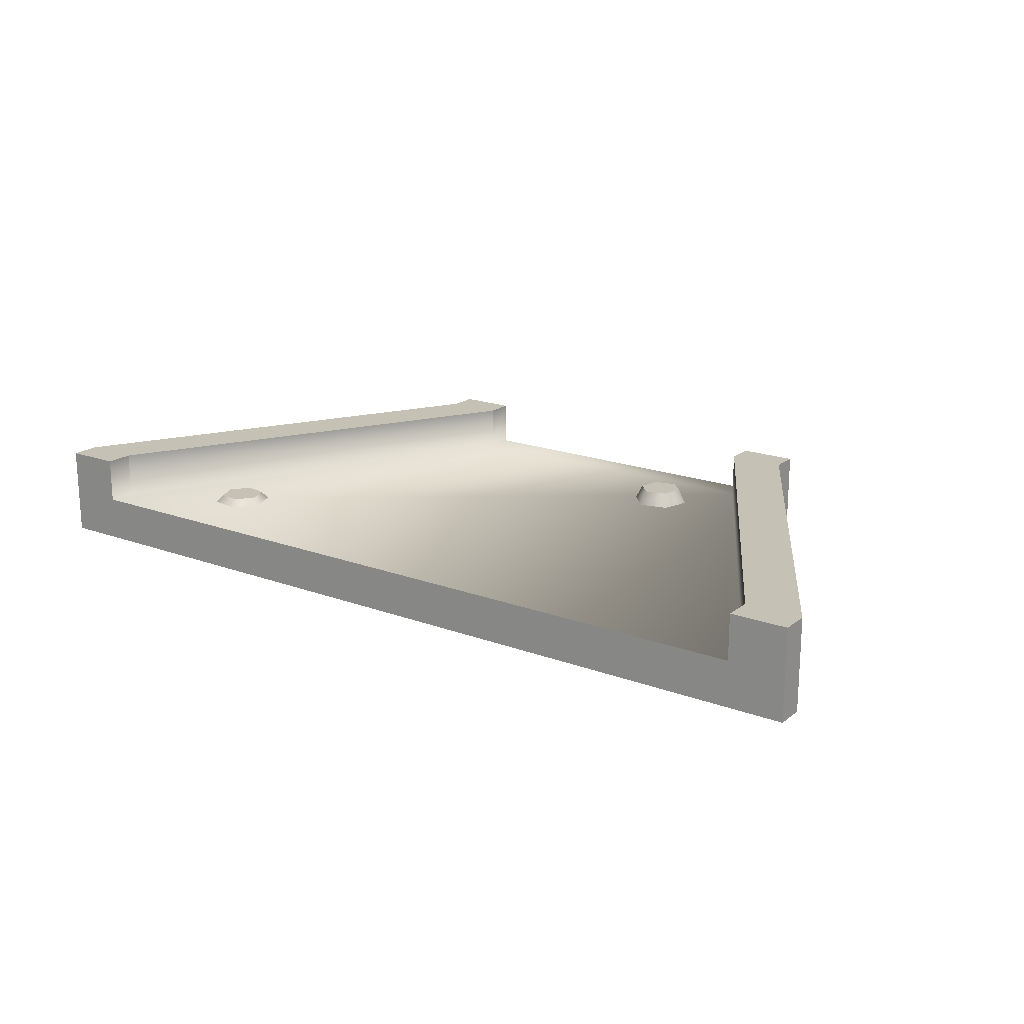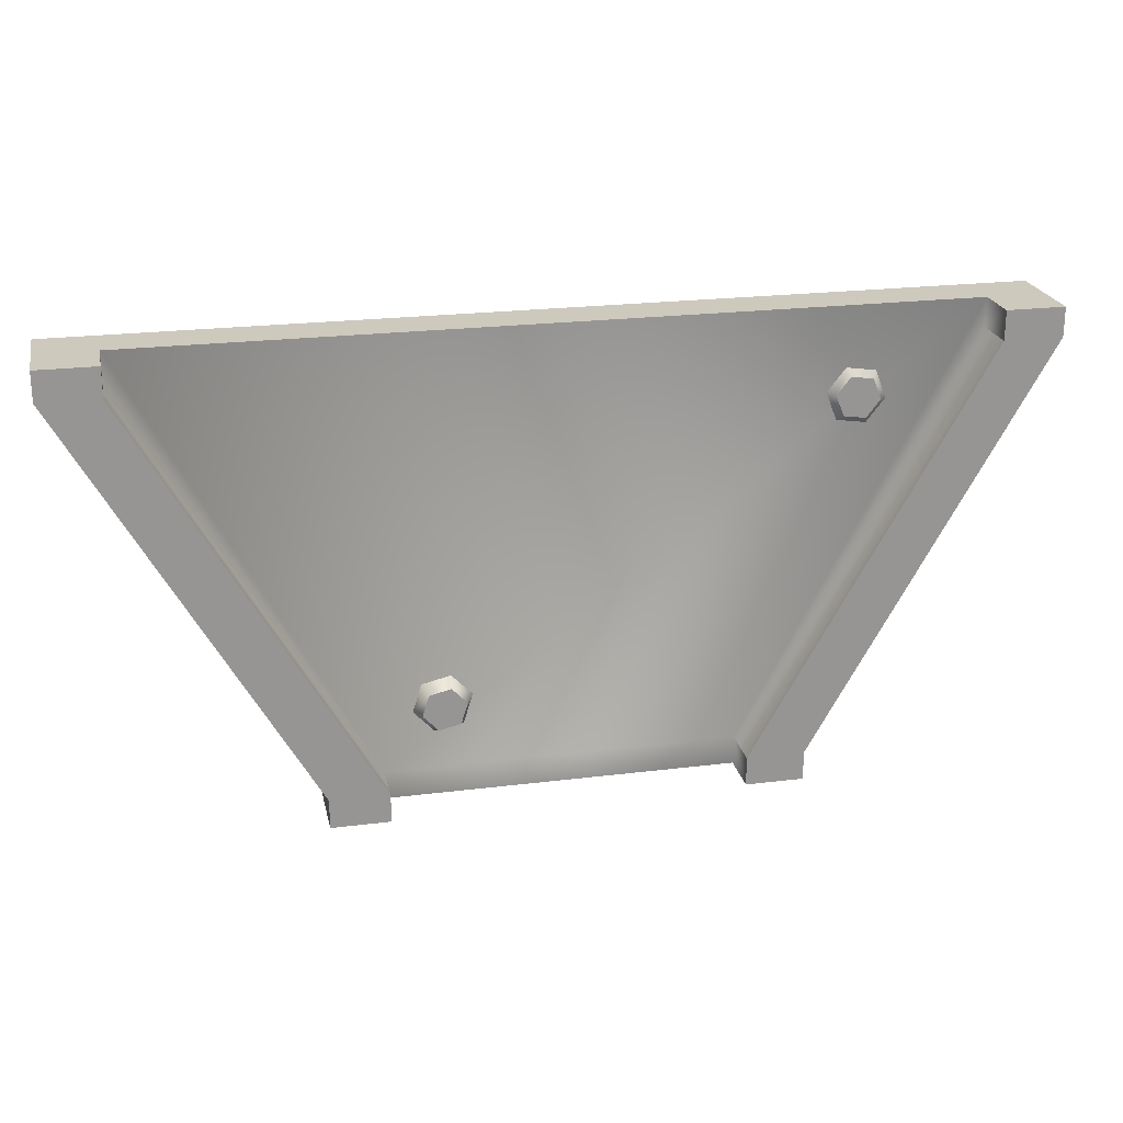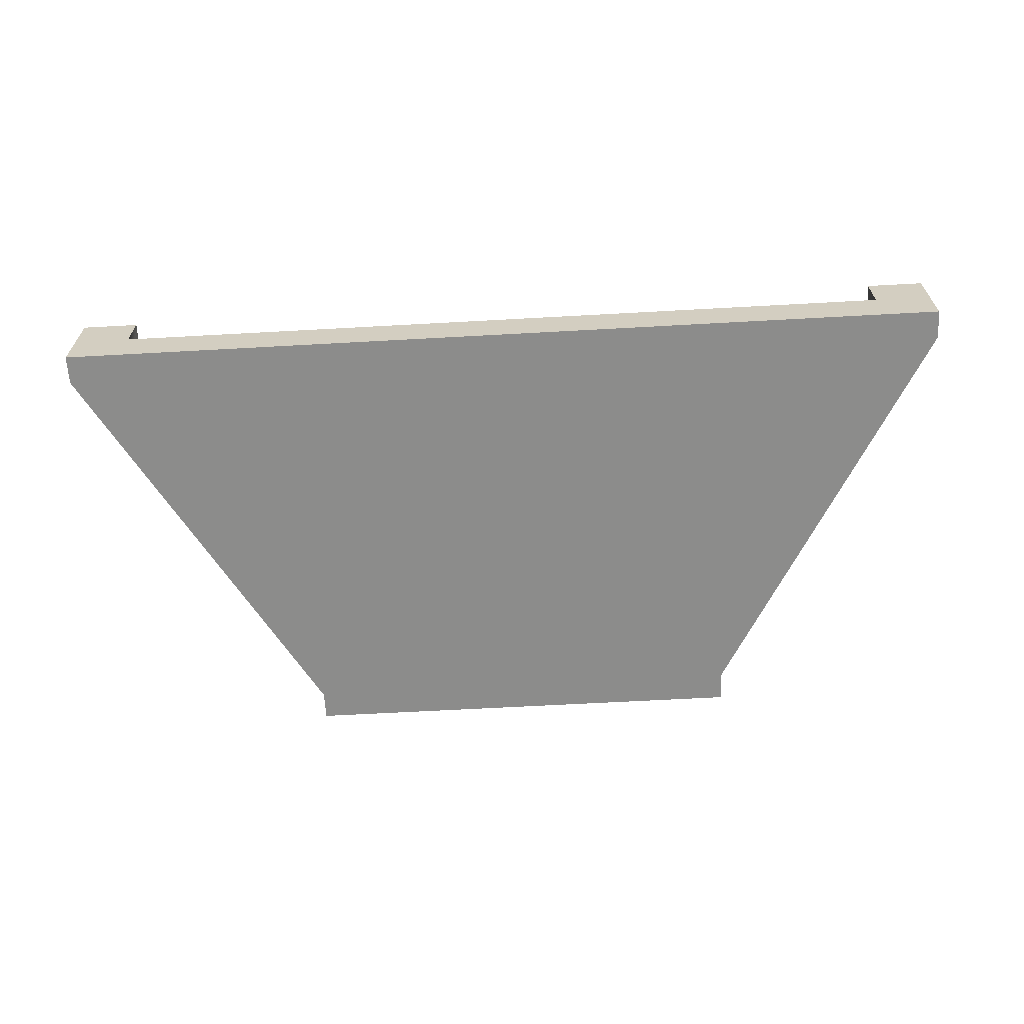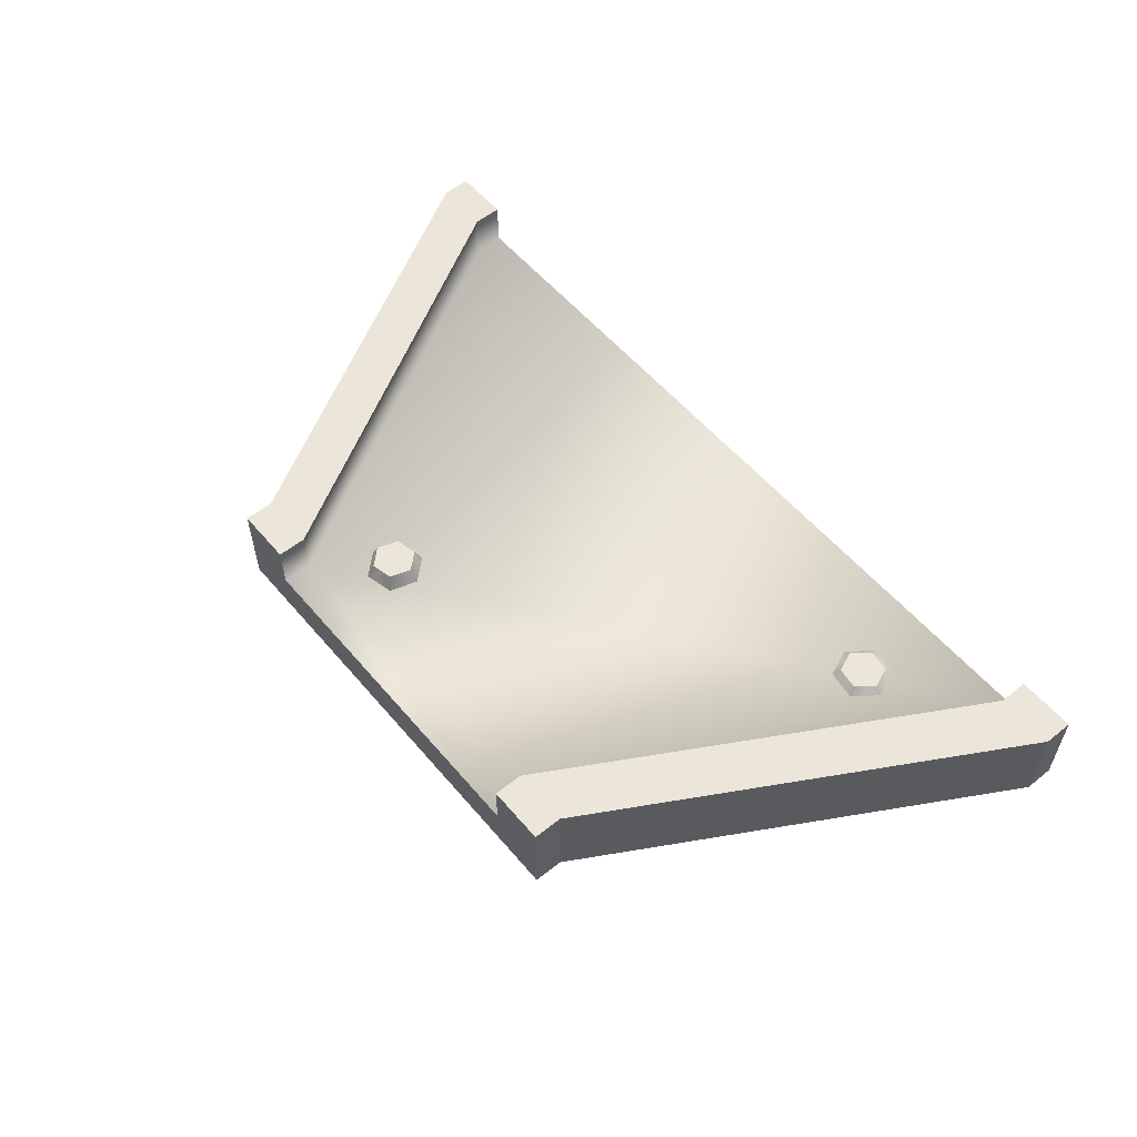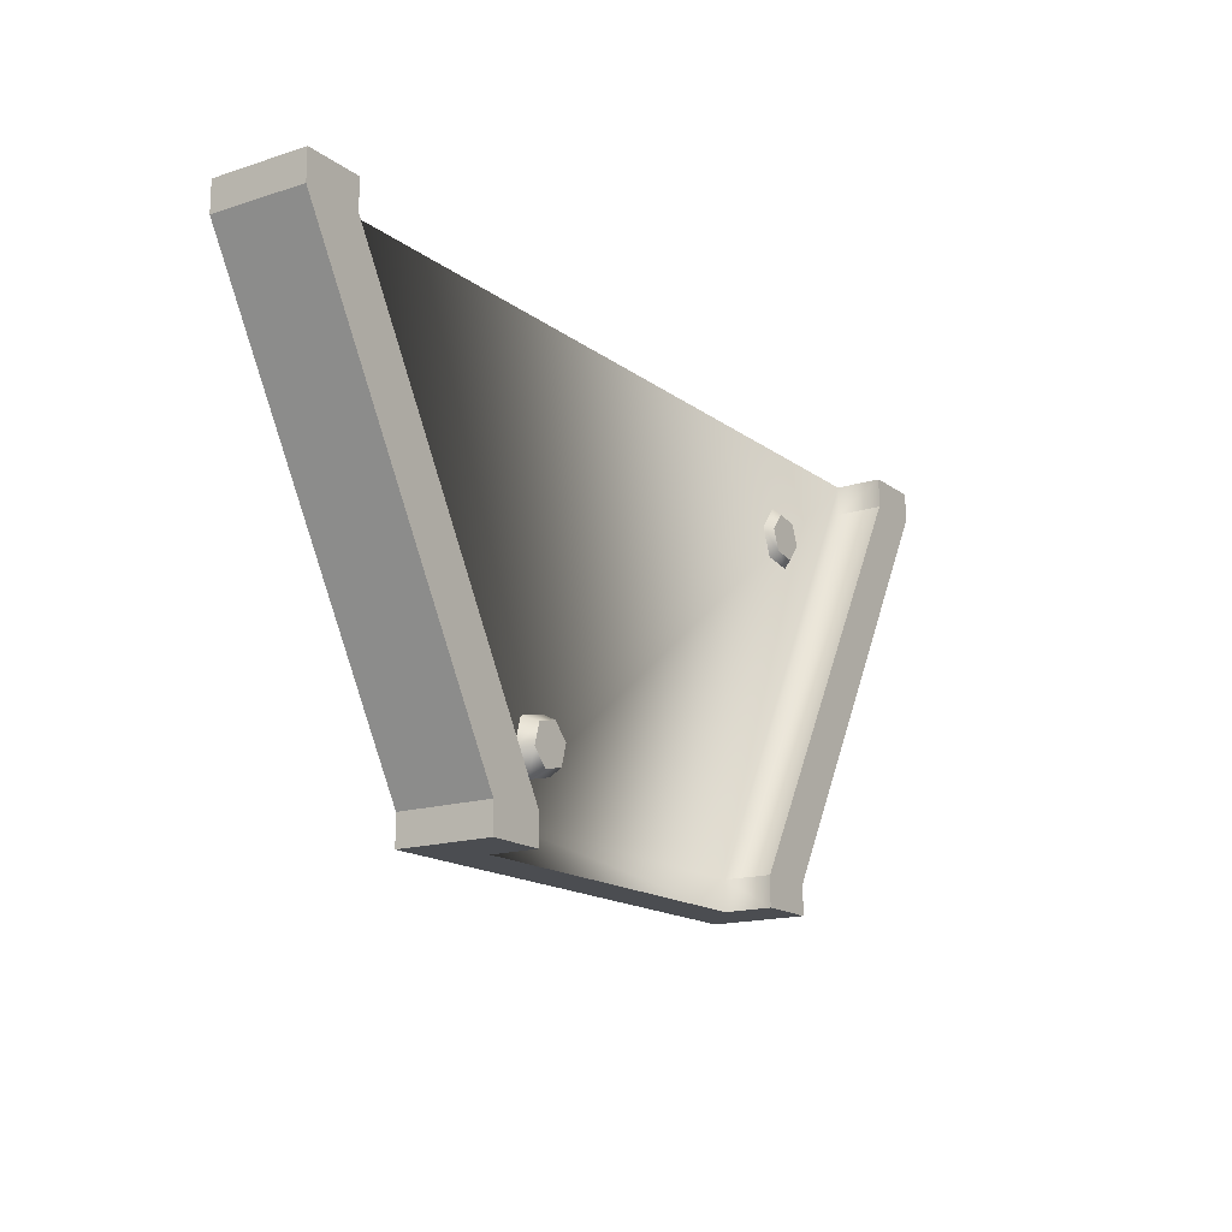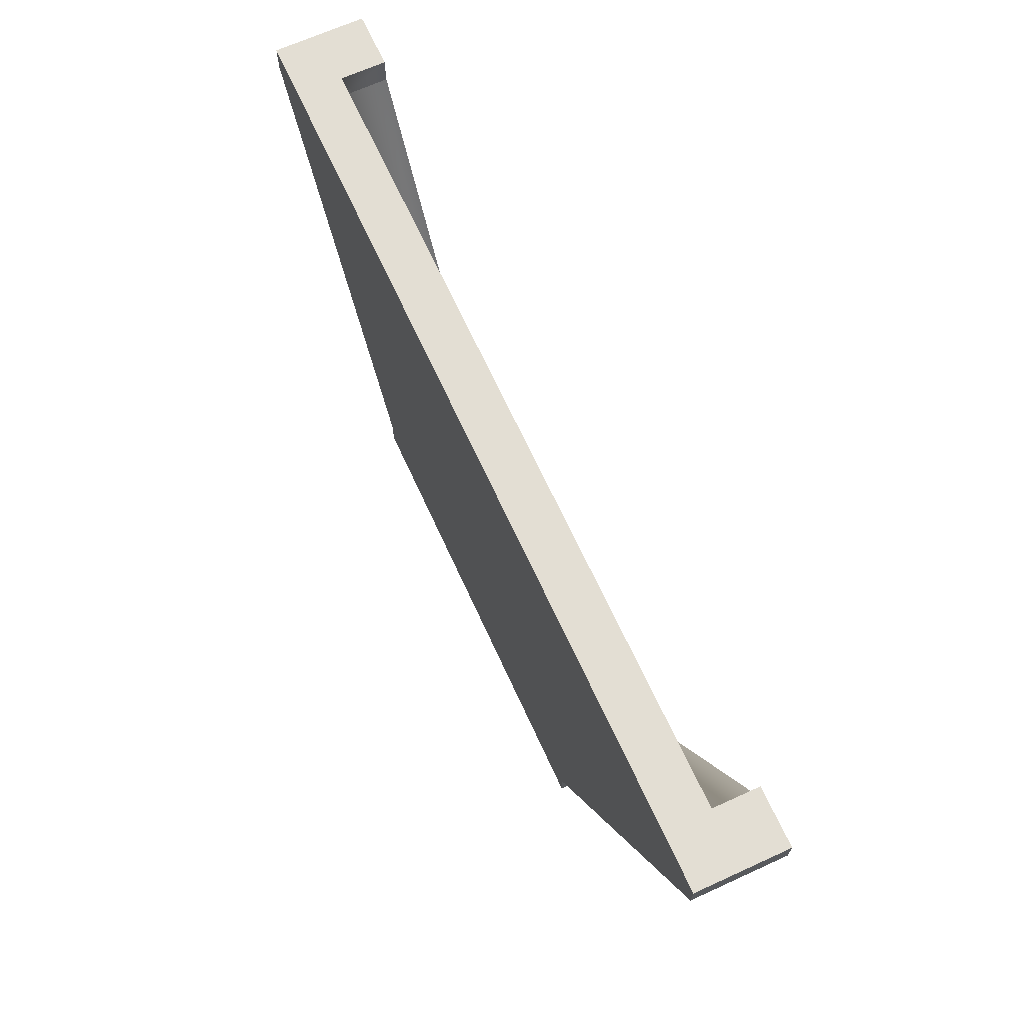
<metadata>
{"format":"obj","ext":"obj","renderer":"f3d","projection":"perspective","resolution":1024,"background":"white","views":[{"elev":18.7,"azim":35.3,"up":"+Y"},{"elev":22.6,"azim":167.9,"up":"+Z"},{"elev":-64.1,"azim":3.2,"up":"+Y"},{"elev":56.3,"azim":-129.7,"up":"+Y"},{"elev":-15.9,"azim":123.9,"up":"+Z"},{"elev":67.3,"azim":65.4,"up":"+Z"}]}
</metadata>
<code>
g tile-wide-transition
v -0.375 0.2 -0.5 1 1 1
v -0.375 0.2 -0.4375 1 1 1
v -0.5 0.2 -0.5 1 1 1
v -0.5 0.2 -0.4375 1 1 1
v -0.875 0.2 0.4375 1 1 1
v -1 0.2 0.4375 1 1 1
v -0.875 0.2 0.5 1 1 1
v -1 0.2 0.5 1 1 1
v 1 1.241e-16 0.5 1 1 1
v 1 1.241e-16 0.4375 1 1 1
v -1 0 0.5 1 1 1
v 0.5 1.241e-16 -0.4375 1 1 1
v 0.5 1.241e-16 -0.5 1 1 1
v -0.5 0 -0.4375 1 1 1
v -1 0 0.4375 1 1 1
v -0.5 0 -0.5 1 1 1
v 0.5 0.2 -0.5 1 1 1
v 0.5 0.2 -0.4375 1 1 1
v 0.375 0.2 -0.5 1 1 1
v 0.375 0.2 -0.4375 1 1 1
v 0.875 0.2 0.4375 1 1 1
v 1 0.2 0.5 1 1 1
v 0.875 0.2 0.5 1 1 1
v 1 0.2 0.4375 1 1 1
v 0.875 0.1 0.5 1 1 1
v -0.875 0.1 0.5 1 1 1
v -0.375 0.1 -0.5 1 1 1
v 0.375 0.1 -0.5 1 1 1
v 0.375 0.1 -0.4375 1 1 1
v 0.875 0.1 0.4375 1 1 1
v -0.375 0.1 -0.4375 1 1 1
v -0.875 0.1 0.4375 1 1 1
v 0.2023 0.132 -0.282 1 1 1
v 0.2161 0.132 -0.3279 1 1 1
v 0.2351 0.132 -0.2471 1 1 1
v 0.2817 0.132 -0.258 1 1 1
v 0.2628 0.132 -0.3388 1 1 1
v 0.2956 0.132 -0.3039 1 1 1
v 0.1867 0.1 -0.2784 1 1 1
v 0.2052 0.1 -0.3395 1 1 1
v 0.2927 0.1 -0.2463 1 1 1
v 0.3111 0.1 -0.3075 1 1 1
v 0.2304 0.1 -0.2318 1 1 1
v 0.2674 0.1 -0.3541 1 1 1
v -0.5912 0.116 0.3558 1 1 1
v -0.6386 0.116 0.3487 1 1 1
v -0.5614 0.116 0.3182 1 1 1
v -0.579 0.116 0.2737 1 1 1
v -0.6562 0.116 0.3042 1 1 1
v -0.6264 0.116 0.2666 1 1 1
v -0.5853 0.1 0.3706 1 1 1
v -0.6485 0.1 0.3612 1 1 1
v -0.569 0.1 0.2612 1 1 1
v -0.6322 0.1 0.2518 1 1 1
v -0.5456 0.1 0.3206 1 1 1
v -0.672 0.1 0.3018 1 1 1
f 3 2 1
f 2 3 4
f 2 4 5
f 5 4 6
f 5 6 7
f 7 6 8
f 1 2 3
f 4 3 2
f 5 4 2
f 6 4 5
f 7 6 5
f 8 6 7
f 11 10 9
f 10 11 12
f 12 11 13
f 13 11 14
f 14 11 15
f 16 13 14
f 9 10 11
f 12 11 10
f 13 11 12
f 14 11 13
f 14 13 16
f 15 11 14
f 19 18 17
f 20 18 19
f 21 18 20
f 22 18 21
f 23 22 21
f 18 22 24
f 17 18 19
f 19 18 20
f 20 18 21
f 21 18 22
f 24 22 18
f 21 22 23
f 11 6 15
f 6 11 8
f 15 6 11
f 8 11 6
f 15 4 14
f 4 15 6
f 14 4 15
f 6 15 4
f 18 13 17
f 13 18 12
f 17 13 18
f 12 18 13
f 25 22 23
f 22 25 9
f 26 9 25
f 26 11 9
f 11 26 8
f 8 26 7
f 23 22 25
f 9 25 22
f 25 9 26
f 9 11 26
f 8 26 11
f 7 26 8
f 22 10 24
f 10 22 9
f 24 10 22
f 9 22 10
f 14 3 16
f 3 14 4
f 16 3 14
f 4 14 3
f 27 3 1
f 27 16 3
f 16 27 13
f 28 13 27
f 13 28 17
f 17 28 19
f 1 3 27
f 3 16 27
f 13 27 16
f 27 13 28
f 17 28 13
f 19 28 17
f 24 12 18
f 12 24 10
f 18 12 24
f 10 24 12
f 29 21 20
f 21 29 30
f 20 21 29
f 30 29 21
f 5 31 2
f 31 5 32
f 2 31 5
f 32 5 31
f 1 31 27
f 31 1 2
f 27 31 1
f 2 1 31
f 27 29 28
f 29 27 31
f 26 29 31
f 26 31 32
f 25 29 26
f 29 25 30
f 28 29 27
f 31 27 29
f 31 29 26
f 32 31 26
f 26 29 25
f 30 25 29
f 25 21 30
f 21 25 23
f 30 21 25
f 23 25 21
f 28 20 19
f 20 28 29
f 19 20 28
f 29 28 20
f 7 32 5
f 32 7 26
f 5 32 7
f 26 7 32
f 35 34 33
f 34 35 36
f 34 36 37
f 37 36 38
f 33 34 35
f 36 35 34
f 37 36 34
f 38 36 37
f 34 39 33
f 39 34 40
f 33 39 34
f 40 34 39
f 42 36 41
f 36 42 38
f 41 36 42
f 38 42 36
f 35 39 43
f 39 35 33
f 43 39 35
f 33 35 39
f 44 38 42
f 38 44 37
f 42 38 44
f 37 44 38
f 34 44 40
f 44 34 37
f 40 44 34
f 37 34 44
f 36 43 41
f 43 36 35
f 41 43 36
f 35 36 43
f 47 46 45
f 46 47 48
f 46 48 49
f 49 48 50
f 45 46 47
f 48 47 46
f 49 48 46
f 50 48 49
f 46 51 45
f 51 46 52
f 45 51 46
f 52 46 51
f 54 48 53
f 48 54 50
f 53 48 54
f 50 54 48
f 47 51 55
f 51 47 45
f 55 51 47
f 45 47 51
f 56 50 54
f 50 56 49
f 54 50 56
f 49 56 50
f 46 56 52
f 56 46 49
f 52 56 46
f 49 46 56
f 48 55 53
f 55 48 47
f 53 55 48
f 47 48 55
g tile-wide-transition
f 3 2 1
f 2 3 4
f 2 4 5
f 5 4 6
f 5 6 7
f 7 6 8
f 1 2 3
f 4 3 2
f 5 4 2
f 6 4 5
f 7 6 5
f 8 6 7
f 11 10 9
f 10 11 12
f 12 11 13
f 13 11 14
f 14 11 15
f 16 13 14
f 9 10 11
f 12 11 10
f 13 11 12
f 14 11 13
f 14 13 16
f 15 11 14
f 19 18 17
f 20 18 19
f 21 18 20
f 22 18 21
f 23 22 21
f 18 22 24
f 17 18 19
f 19 18 20
f 20 18 21
f 21 18 22
f 24 22 18
f 21 22 23
f 11 6 15
f 6 11 8
f 15 6 11
f 8 11 6
f 15 4 14
f 4 15 6
f 14 4 15
f 6 15 4
f 18 13 17
f 13 18 12
f 17 13 18
f 12 18 13
f 25 22 23
f 22 25 9
f 26 9 25
f 26 11 9
f 11 26 8
f 8 26 7
f 23 22 25
f 9 25 22
f 25 9 26
f 9 11 26
f 8 26 11
f 7 26 8
f 22 10 24
f 10 22 9
f 24 10 22
f 9 22 10
f 14 3 16
f 3 14 4
f 16 3 14
f 4 14 3
f 27 3 1
f 27 16 3
f 16 27 13
f 28 13 27
f 13 28 17
f 17 28 19
f 1 3 27
f 3 16 27
f 13 27 16
f 27 13 28
f 17 28 13
f 19 28 17
f 24 12 18
f 12 24 10
f 18 12 24
f 10 24 12
f 29 21 20
f 21 29 30
f 20 21 29
f 30 29 21
f 5 31 2
f 31 5 32
f 2 31 5
f 32 5 31
f 1 31 27
f 31 1 2
f 27 31 1
f 2 1 31
f 27 29 28
f 29 27 31
f 26 29 31
f 26 31 32
f 25 29 26
f 29 25 30
f 28 29 27
f 31 27 29
f 31 29 26
f 32 31 26
f 26 29 25
f 30 25 29
f 25 21 30
f 21 25 23
f 30 21 25
f 23 25 21
f 28 20 19
f 20 28 29
f 19 20 28
f 29 28 20
f 7 32 5
f 32 7 26
f 5 32 7
f 26 7 32
f 35 34 33
f 34 35 36
f 34 36 37
f 37 36 38
f 33 34 35
f 36 35 34
f 37 36 34
f 38 36 37
f 34 39 33
f 39 34 40
f 33 39 34
f 40 34 39
f 42 36 41
f 36 42 38
f 41 36 42
f 38 42 36
f 35 39 43
f 39 35 33
f 43 39 35
f 33 35 39
f 44 38 42
f 38 44 37
f 42 38 44
f 37 44 38
f 34 44 40
f 44 34 37
f 40 44 34
f 37 34 44
f 36 43 41
f 43 36 35
f 41 43 36
f 35 36 43
f 47 46 45
f 46 47 48
f 46 48 49
f 49 48 50
f 45 46 47
f 48 47 46
f 49 48 46
f 50 48 49
f 46 51 45
f 51 46 52
f 45 51 46
f 52 46 51
f 54 48 53
f 48 54 50
f 53 48 54
f 50 54 48
f 47 51 55
f 51 47 45
f 55 51 47
f 45 47 51
f 56 50 54
f 50 56 49
f 54 50 56
f 49 56 50
f 46 56 52
f 56 46 49
f 52 56 46
f 49 46 56
f 48 55 53
f 55 48 47
f 53 55 48
f 47 48 55

</code>
